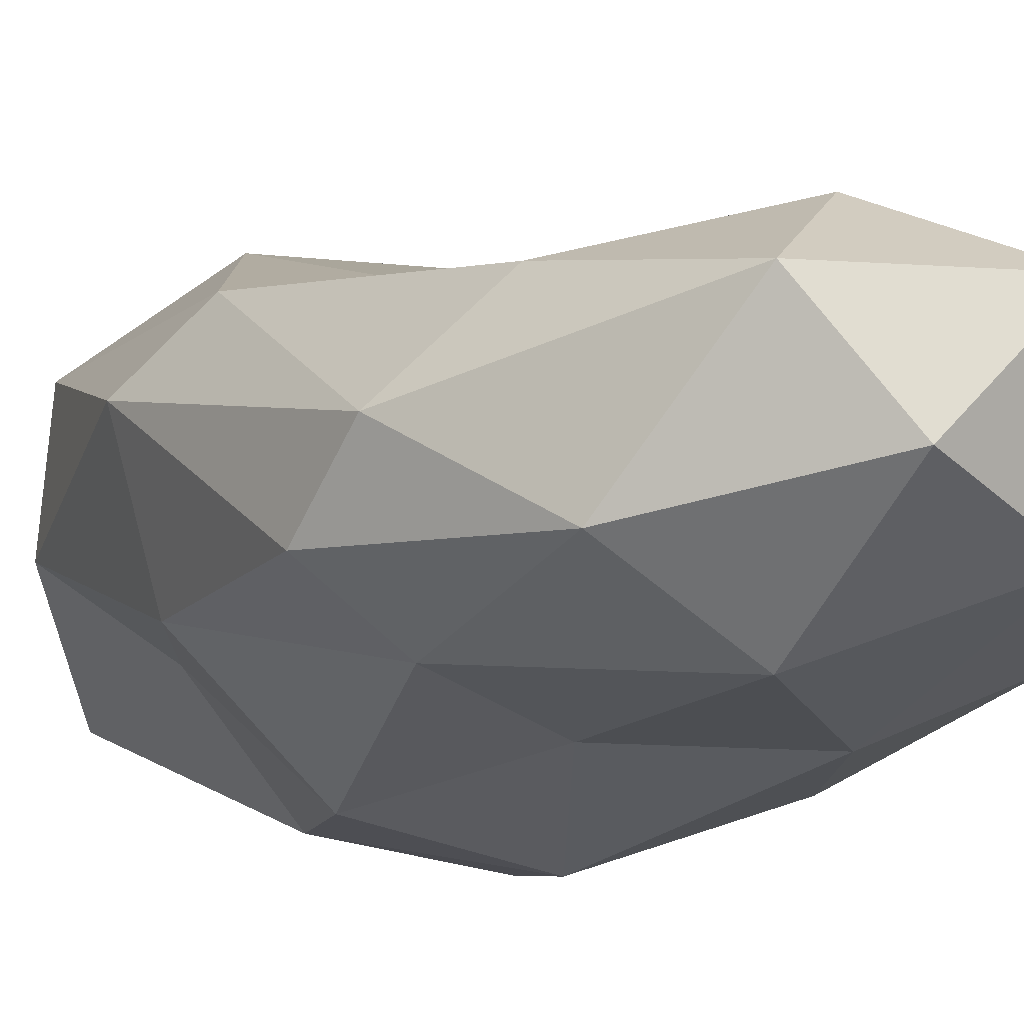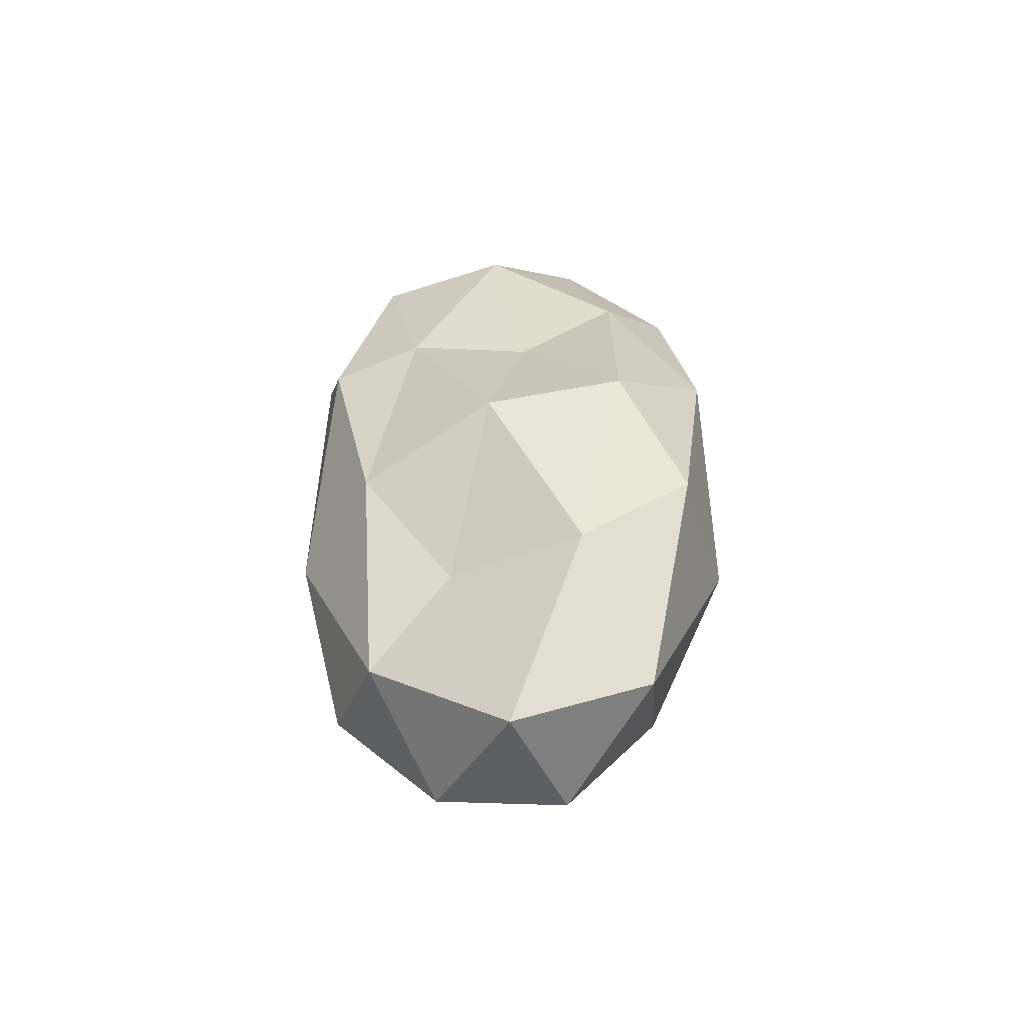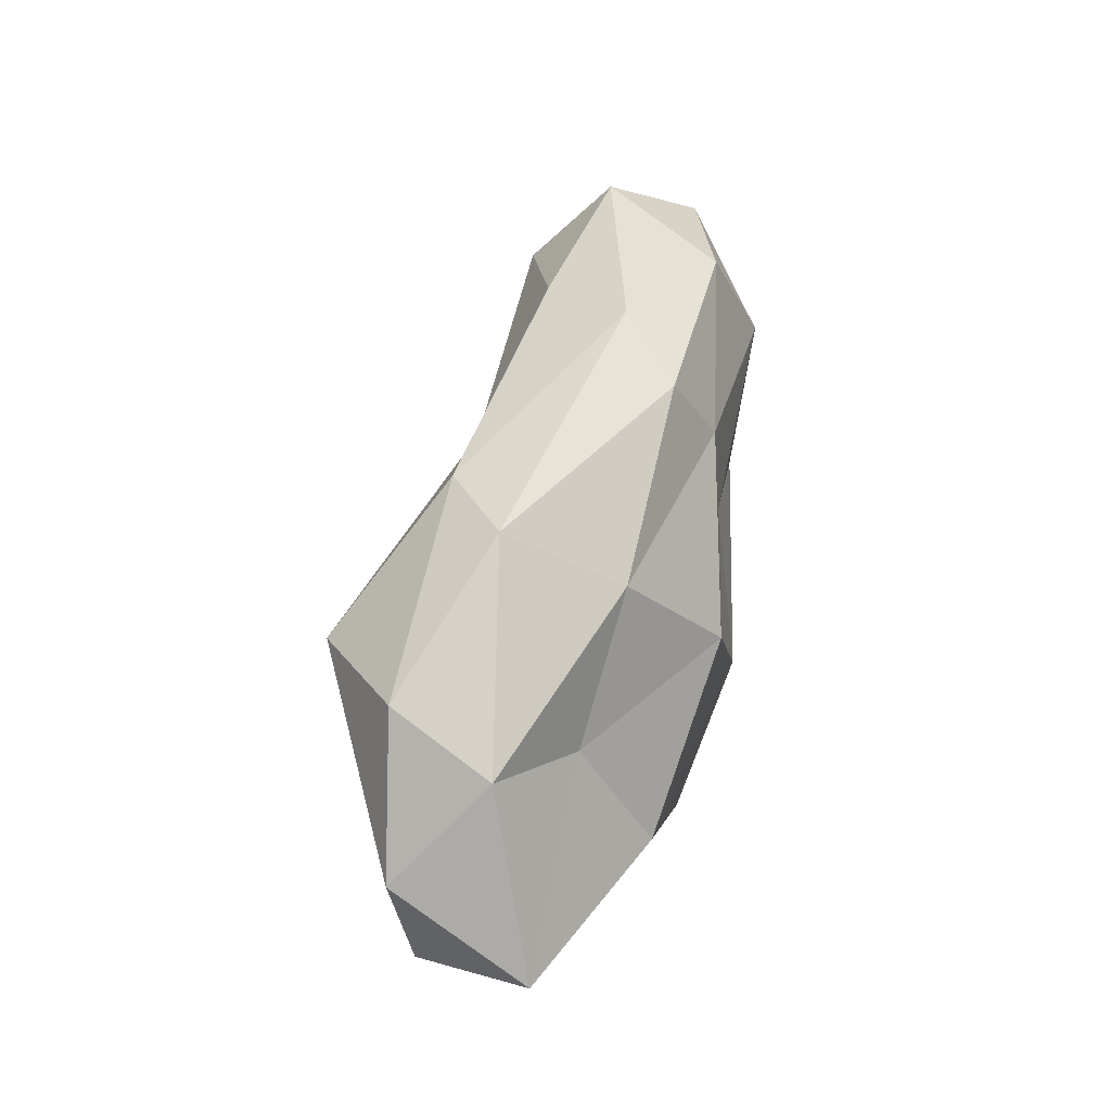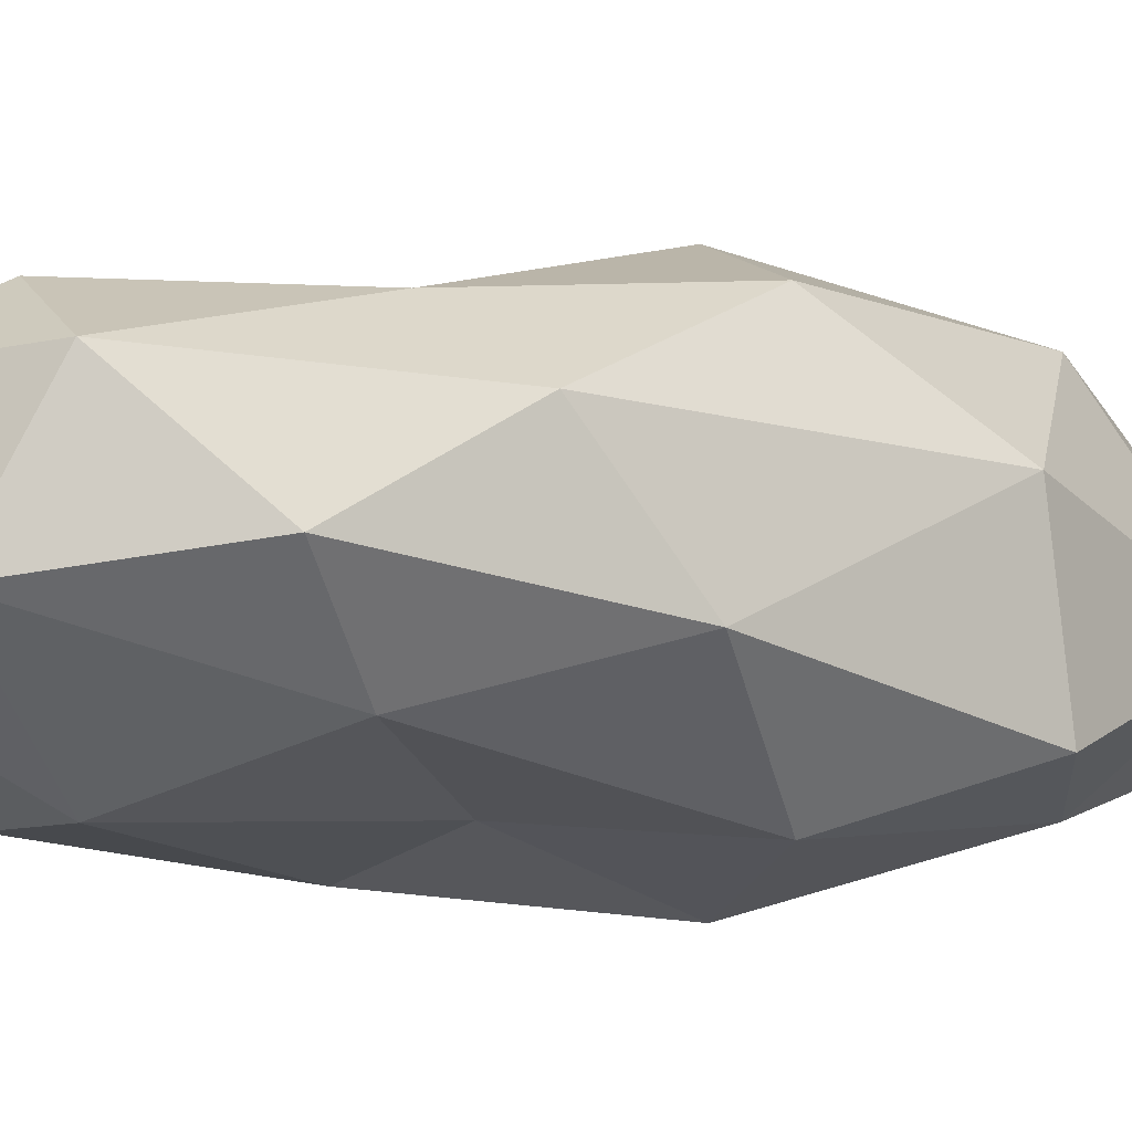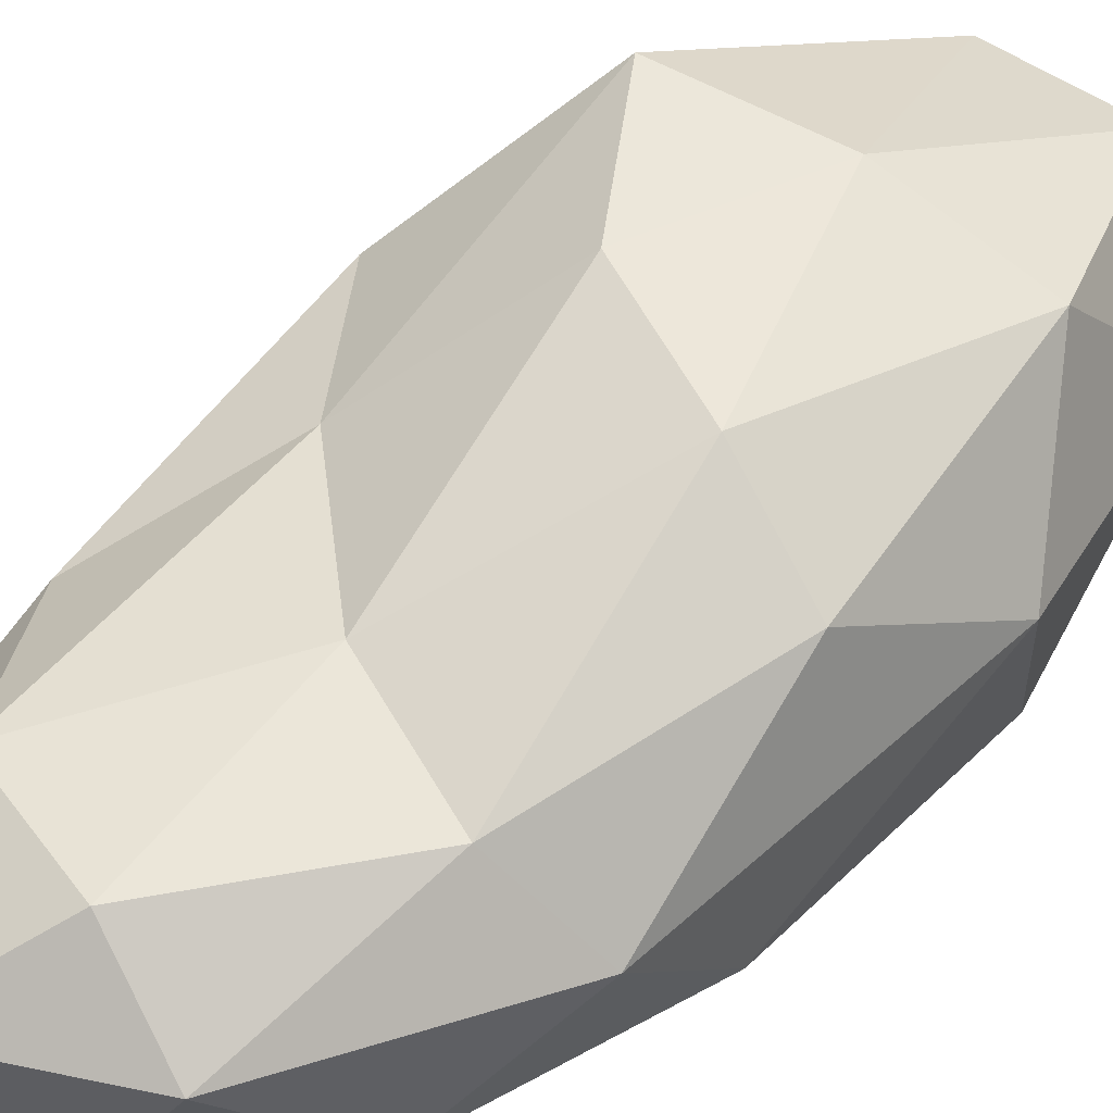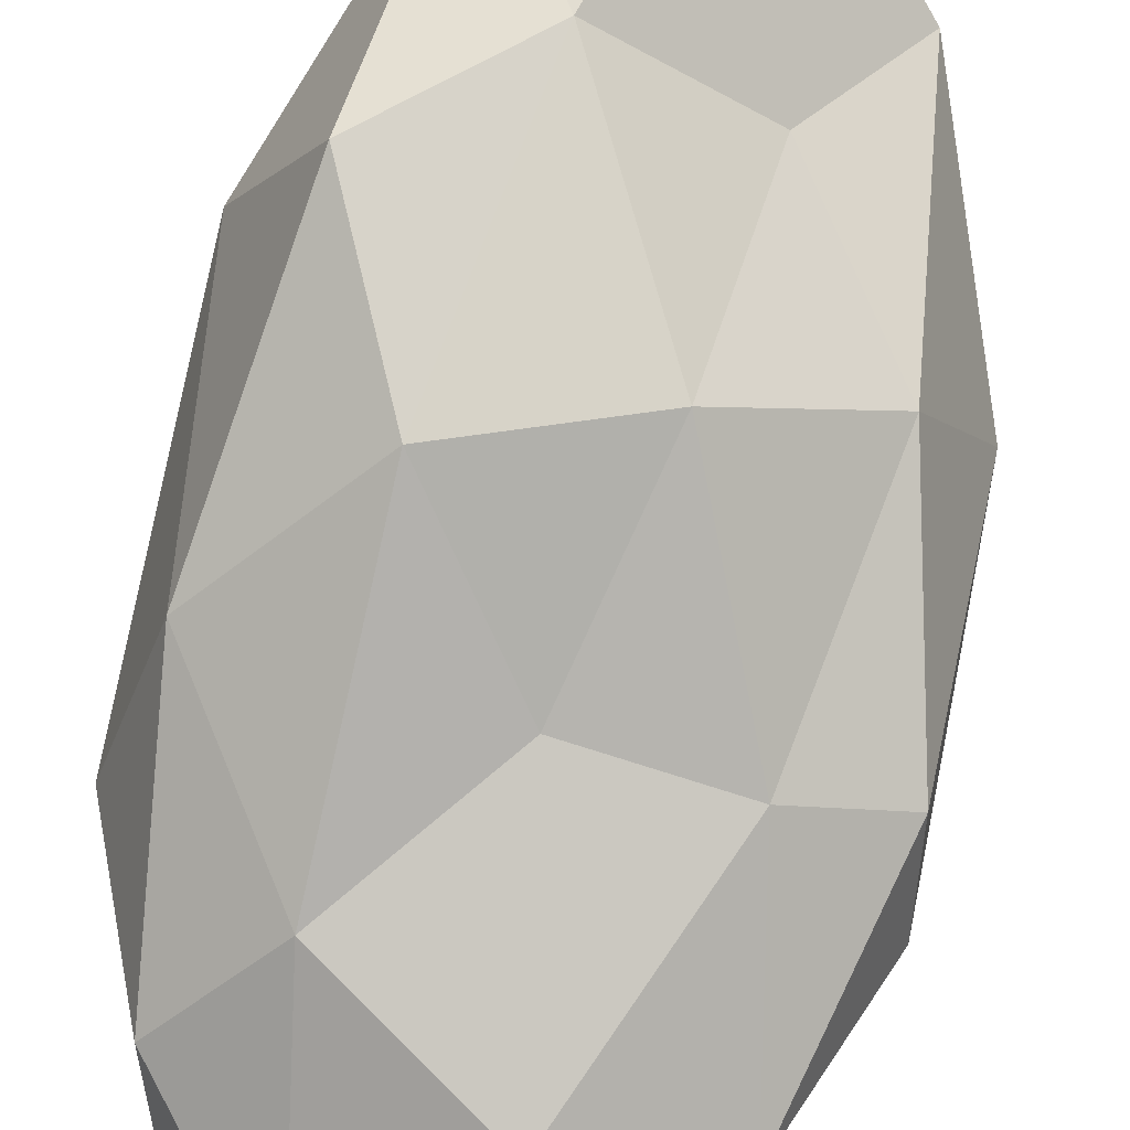
<metadata>
{"format":"obj","ext":"obj","renderer":"f3d","projection":"perspective","resolution":1024,"background":"white","views":[{"elev":-28.2,"azim":-38.5,"up":"+Y"},{"elev":-69.0,"azim":-4.6,"up":"+Z"},{"elev":-31.4,"azim":-88.7,"up":"+Z"},{"elev":-30.9,"azim":54.9,"up":"+Y"},{"elev":36.2,"azim":47.3,"up":"+Y"},{"elev":-79.8,"azim":167.4,"up":"+Y"}]}
</metadata>
<code>
o r5_Icosphere.001
v 0 -0.5079 0.05861
v 0.7236 -0.4367 0.9563
v -0.2764 -0.4456 1.595
v -0.8944 -0.2856 0.09426
v -0.2764 0.129 -1.296
v 0.7236 -0.303 -1.084
v 0.2764 0.2582 1.408
v -0.7236 0.2479 0.7622
v -0.7236 0.8708 -1.309
v 0.2764 0.8243 -1.967
v 0.8944 0.5286 -0.1717
v 0 1.034 -0.3248
v -0.1625 -0.7097 0.9521
v 0.4253 -0.6018 0.5901
v 0.2629 -0.5253 1.511
v 0.8506 -0.3985 0.003543
v 0.4253 -0.569 -0.5059
v -0.5257 -0.4725 0.1119
v -0.6882 -0.503 0.9239
v -0.1625 -0.4819 -0.7086
v -0.6882 -0.07507 -0.7568
v 0.2629 -0.1745 -1.453
v 0.9511 -0.04366 0.4974
v 0.9511 0.2417 -0.8329
v -0 -0.02826 1.835
v 0.5878 -0.07354 1.422
v -0.9511 -0.09121 0.4499
v -0.5878 -0.03791 1.465
v -0.5878 0.4651 -1.587
v -0.9511 0.4345 -0.6538
v 0.5878 0.3008 -1.847
v 0 0.3355 -2.208
v 0.6882 0.2779 0.6942
v -0.2629 0.3341 1.329
v -0.8506 0.6359 -0.3129
v -0.2629 0.8996 -1.879
v 0.6882 0.8376 -1.171
v 0.1625 0.4823 0.5973
v 0.5257 0.8526 -0.1982
v -0.4253 0.5672 0.1741
v -0.4253 1.175 -0.8352
v 0.1625 1.076 -1.016
f 1 14 13
f 2 14 16
f 1 13 18
f 1 18 20
f 1 20 17
f 2 16 23
f 3 15 25
f 4 19 27
f 5 21 29
f 6 22 31
f 2 23 26
f 3 25 28
f 4 27 30
f 5 29 32
f 6 31 24
f 7 33 38
f 8 34 40
f 9 35 41
f 10 36 42
f 11 37 39
f 39 42 12
f 39 37 42
f 37 10 42
f 42 41 12
f 42 36 41
f 36 9 41
f 41 40 12
f 41 35 40
f 35 8 40
f 40 38 12
f 40 34 38
f 34 7 38
f 38 39 12
f 38 33 39
f 33 11 39
f 24 37 11
f 24 31 37
f 31 10 37
f 32 36 10
f 32 29 36
f 29 9 36
f 30 35 9
f 30 27 35
f 27 8 35
f 28 34 8
f 28 25 34
f 25 7 34
f 26 33 7
f 26 23 33
f 23 11 33
f 31 32 10
f 31 22 32
f 22 5 32
f 29 30 9
f 29 21 30
f 21 4 30
f 27 28 8
f 27 19 28
f 19 3 28
f 25 26 7
f 25 15 26
f 15 2 26
f 23 24 11
f 23 16 24
f 16 6 24
f 17 22 6
f 17 20 22
f 20 5 22
f 20 21 5
f 20 18 21
f 18 4 21
f 18 19 4
f 18 13 19
f 13 3 19
f 16 17 6
f 16 14 17
f 14 1 17
f 13 15 3
f 13 14 15
f 14 2 15

</code>
